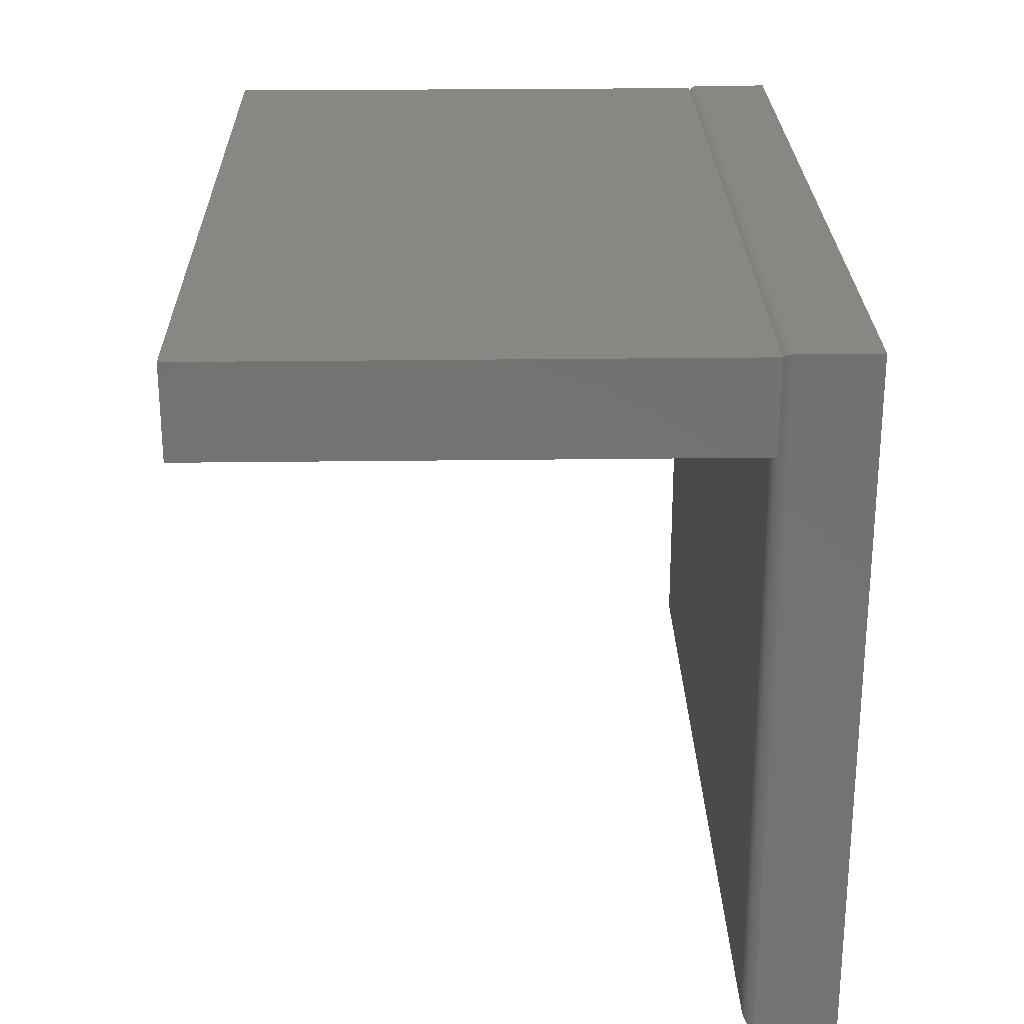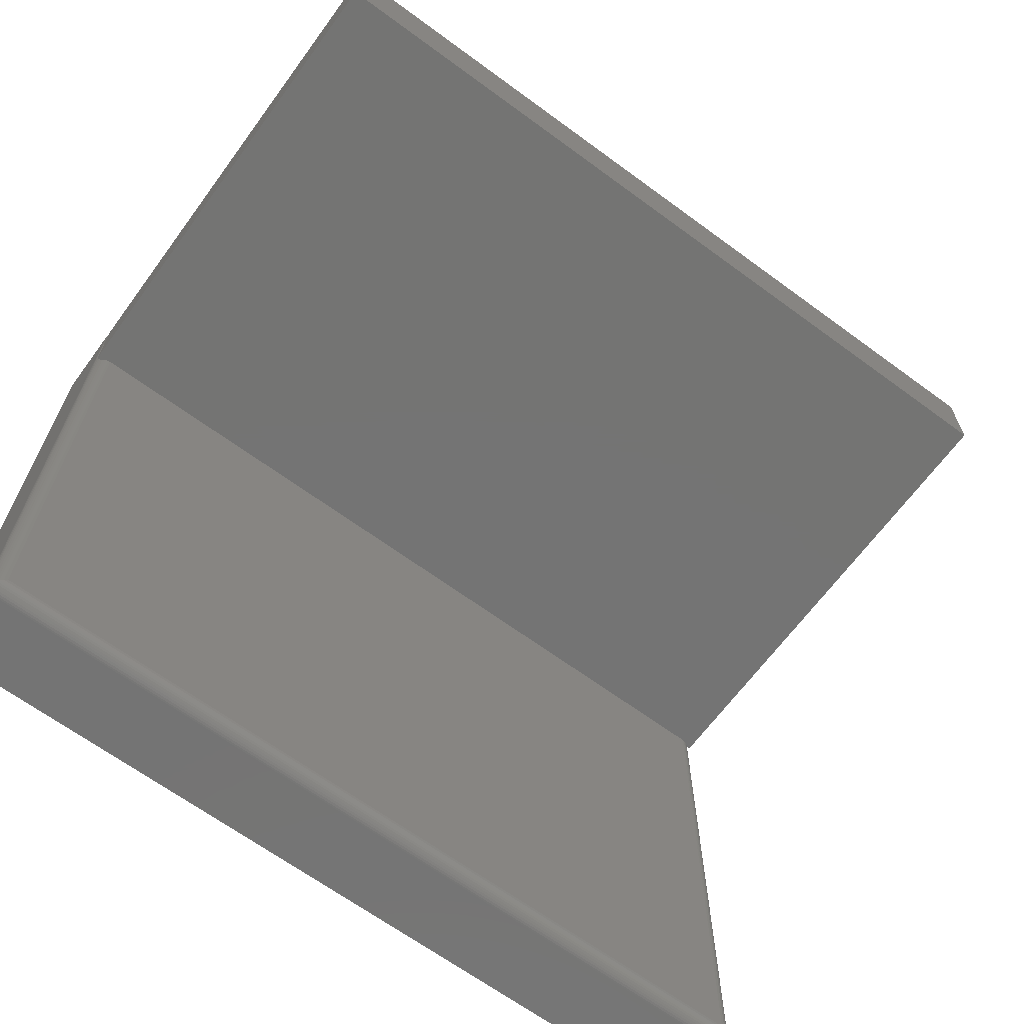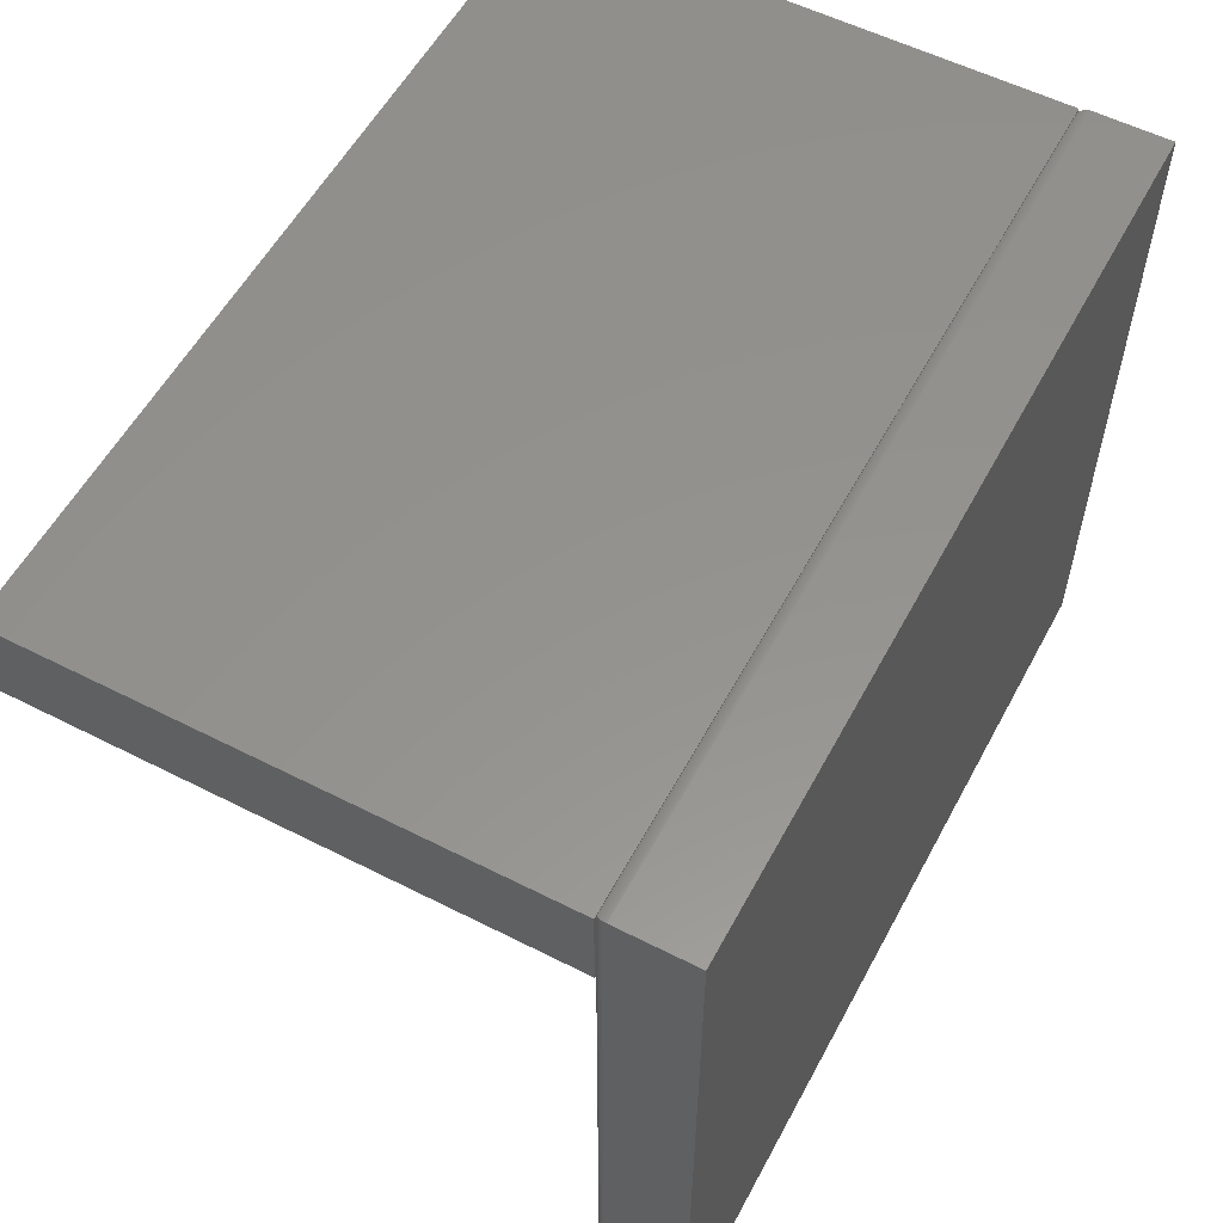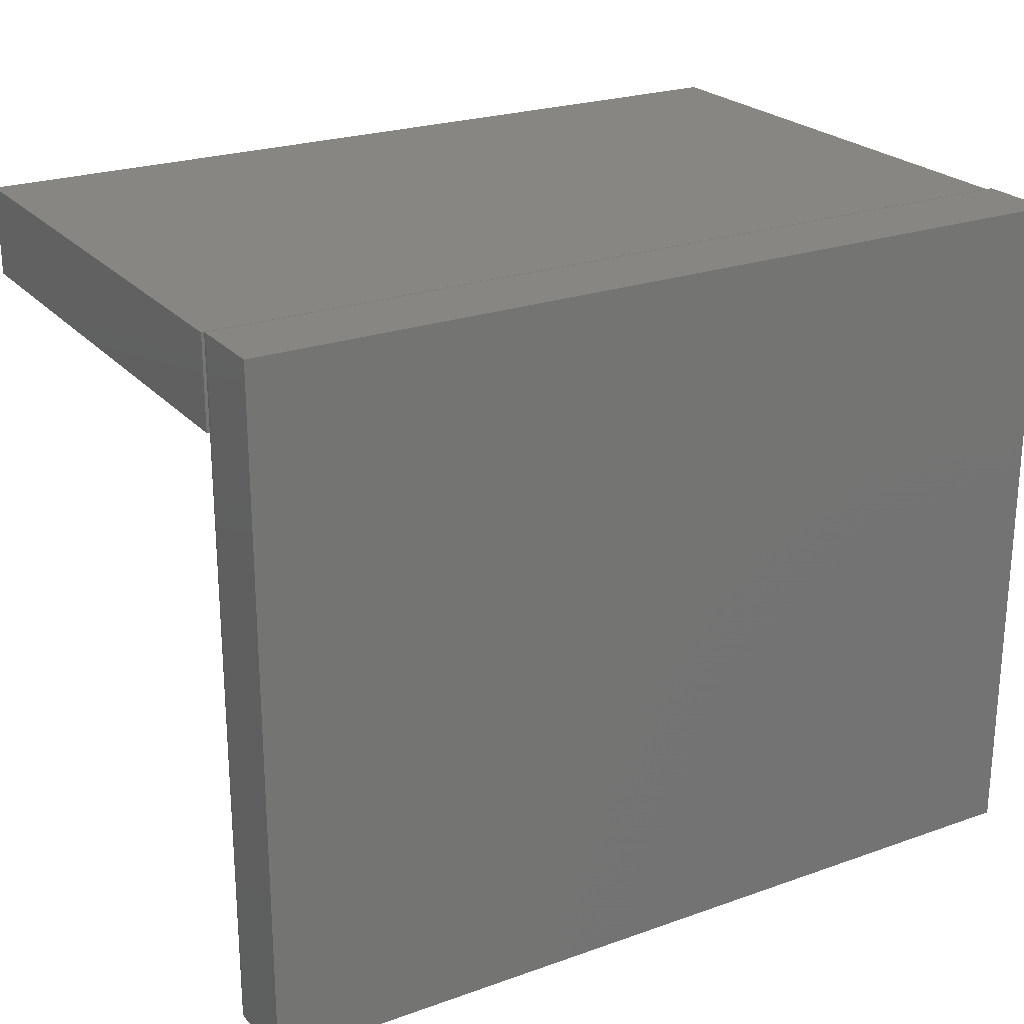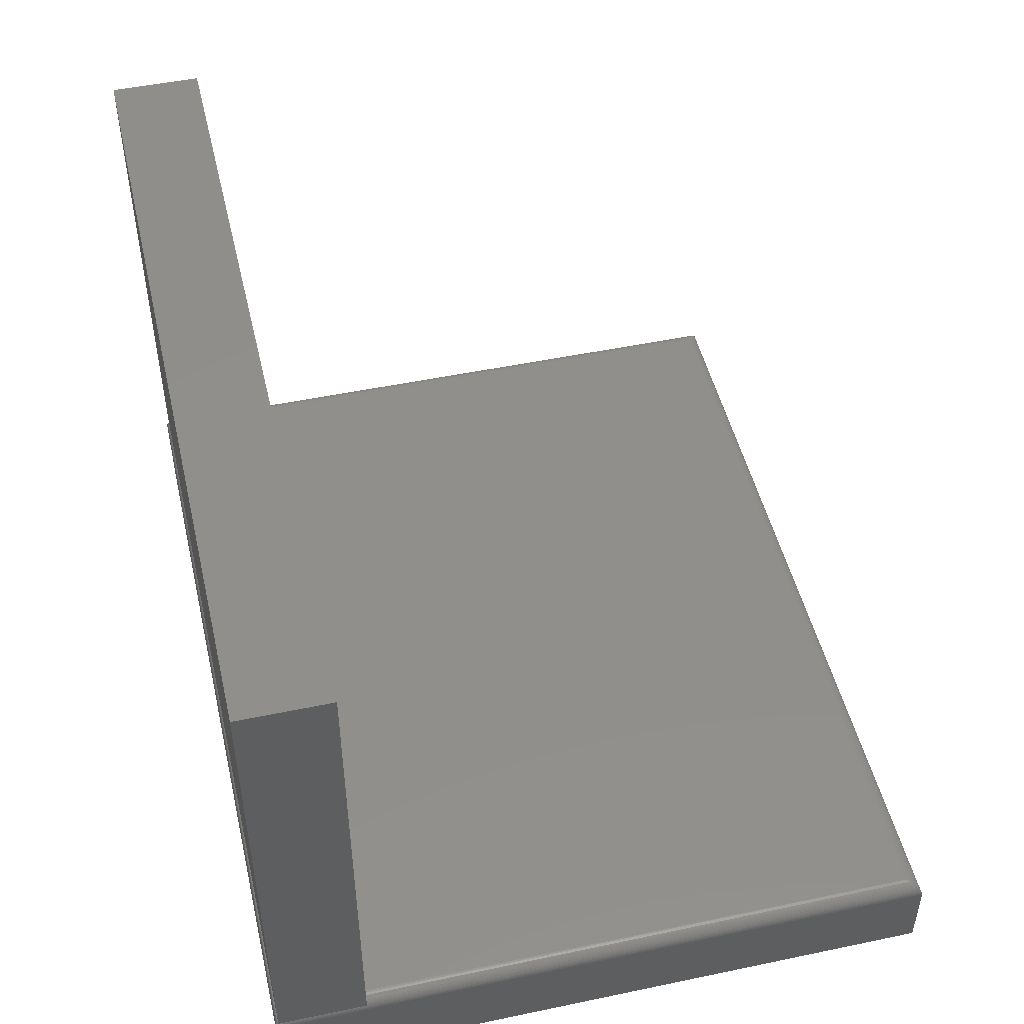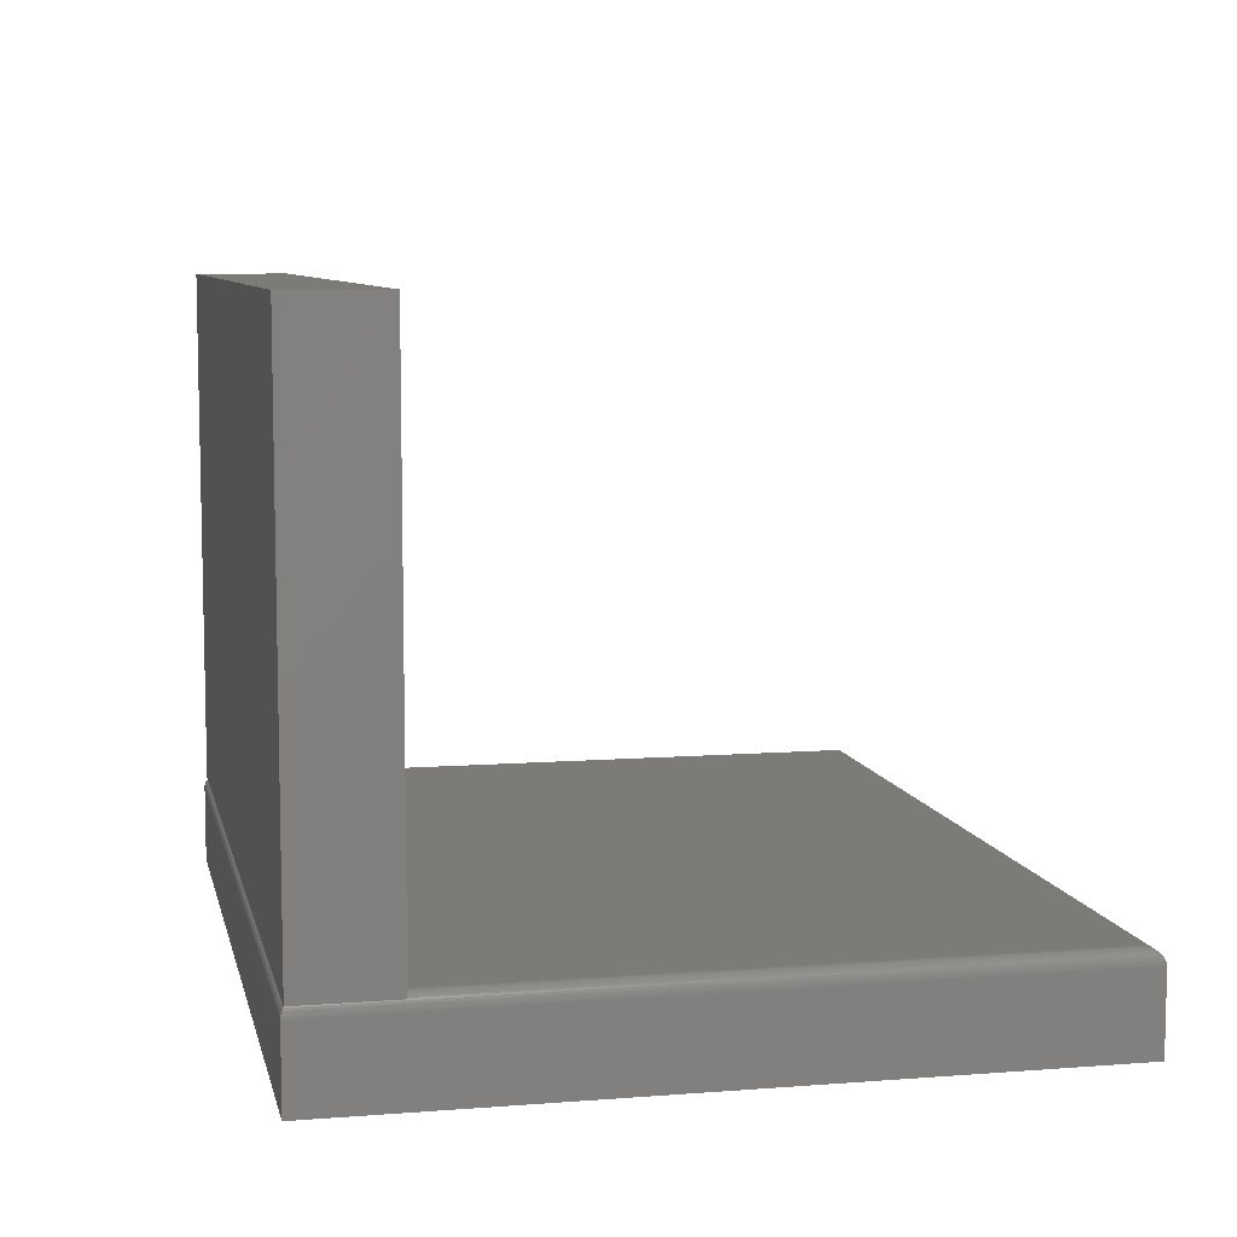
<metadata>
{"format":"stl","ext":"stl","renderer":"f3d","projection":"perspective","resolution":1024,"background":"white","views":[{"elev":25.2,"azim":88.8,"up":"+Y"},{"elev":-66.3,"azim":-36.4,"up":"+Y"},{"elev":56.3,"azim":118.0,"up":"+Y"},{"elev":23.7,"azim":149.3,"up":"+Y"},{"elev":48.8,"azim":-103.1,"up":"+Z"},{"elev":8.0,"azim":-102.2,"up":"+Z"}]}
</metadata>
<code>
# stl→obj: 56 verts, 108 faces
v 0.4688 -0.1016 0.6094
v -0.4688 -0.1016 0.6094
v 0.4531 -0.1016 0.05181
v 0.4557 -0.1016 0.0516
v 0.4581 -0.1016 0.05098
v 0.4605 -0.1016 0.04997
v 0.4626 -0.1016 0.04859
v 0.4645 -0.1016 0.04688
v 0.4688 -0.1016 0.04688
v -0.4688 -0.1016 0.04688
v -0.4645 -0.1016 0.04688
v -0.4626 -0.1016 0.04859
v -0.4605 -0.1016 0.04997
v -0.4581 -0.1016 0.05098
v -0.4557 -0.1016 0.0516
v -0.4531 -0.1016 0.05181
v 0.4645 -0.00423 0.04688
v 0.4688 -0.002878 0.04688
v -0.4645 -0.004229 0.04688
v -0.4688 -0.002878 0.04688
v 0.4531 -0.7344 0.05181
v -0.4531 -0.7344 0.05181
v 0.4568 -0.738 0.05137
v 0.4659 -0.7472 0.04512
v 0.4659 -0.002811 0.04512
v 0.4643 -0.7456 0.04707
v 0.4603 -0.7416 0.05006
v 0.4624 -0.7437 0.04873
v 0.4672 -0.7485 0.04294
v 0.4688 -0.75 0.03618
v 0.4688 2.947e-17 0.03618
v 0.4686 -0.7499 0.03812
v 0.4686 -0.0001198 0.03812
v 0.4681 -0.7494 0.04058
v 0.4681 -0.0006303 0.04058
v 0.4672 -0.001535 0.04294
v -0.4568 -0.738 0.05137
v -0.4672 -0.001535 0.04294
v -0.4659 -0.7472 0.04512
v -0.4659 -0.002811 0.04512
v -0.4643 -0.7456 0.04707
v -0.4624 -0.7437 0.04873
v -0.4603 -0.7416 0.05006
v -0.4688 5.187e-18 0.03618
v -0.4688 -0.75 0.03618
v -0.4686 -0.0001198 0.03812
v -0.4686 -0.7499 0.03812
v -0.4681 -0.0006303 0.04058
v -0.4681 -0.7494 0.04058
v -0.4672 -0.7485 0.04294
v -0.4688 -0.002878 0.6094
v 0.4688 -0.002878 0.6094
v -0.4688 -0.75 -0.04688
v 0.4688 -0.75 -0.04688
v -0.4688 0 -0.04688
v 0.4688 5.204e-17 -0.04688
f 1 2 3
f 1 3 4
f 1 4 5
f 1 5 6
f 1 6 7
f 1 7 8
f 1 8 9
f 2 10 11
f 2 11 12
f 2 12 13
f 2 13 14
f 2 14 15
f 2 15 16
f 2 16 3
f 8 17 9
f 17 18 9
f 17 19 18
f 18 19 20
f 20 19 11
f 20 11 10
f 21 3 22
f 22 3 16
f 21 4 3
f 21 23 4
f 17 24 25
f 17 8 24
f 8 26 24
f 8 7 26
f 5 4 23
f 23 27 5
f 5 27 6
f 6 27 28
f 6 28 7
f 7 28 26
f 25 24 29
f 30 31 32
f 32 31 33
f 32 33 34
f 34 33 35
f 34 35 29
f 29 35 36
f 29 36 25
f 22 15 37
f 22 16 15
f 38 39 40
f 40 39 41
f 12 42 43
f 12 43 13
f 14 13 43
f 43 37 14
f 14 37 15
f 11 19 40
f 11 40 41
f 11 41 42
f 11 42 12
f 44 45 46
f 46 45 47
f 46 47 48
f 48 47 49
f 48 49 38
f 38 49 50
f 38 50 39
f 19 25 40
f 19 17 25
f 36 40 25
f 31 44 33
f 33 44 46
f 33 46 35
f 35 46 48
f 35 48 36
f 36 48 38
f 36 38 40
f 2 1 51
f 51 1 52
f 20 10 51
f 51 10 2
f 52 18 51
f 51 18 20
f 9 18 1
f 1 18 52
f 53 54 45
f 45 54 30
f 55 44 56
f 56 44 31
f 44 55 45
f 45 55 53
f 56 31 54
f 54 31 30
f 21 37 23
f 21 22 37
f 23 37 43
f 23 43 27
f 27 43 42
f 27 42 28
f 28 42 41
f 28 41 26
f 26 41 39
f 26 39 24
f 24 39 50
f 45 30 47
f 47 30 32
f 47 32 49
f 49 32 34
f 49 34 50
f 50 34 29
f 50 29 24
f 53 55 54
f 54 55 56

</code>
